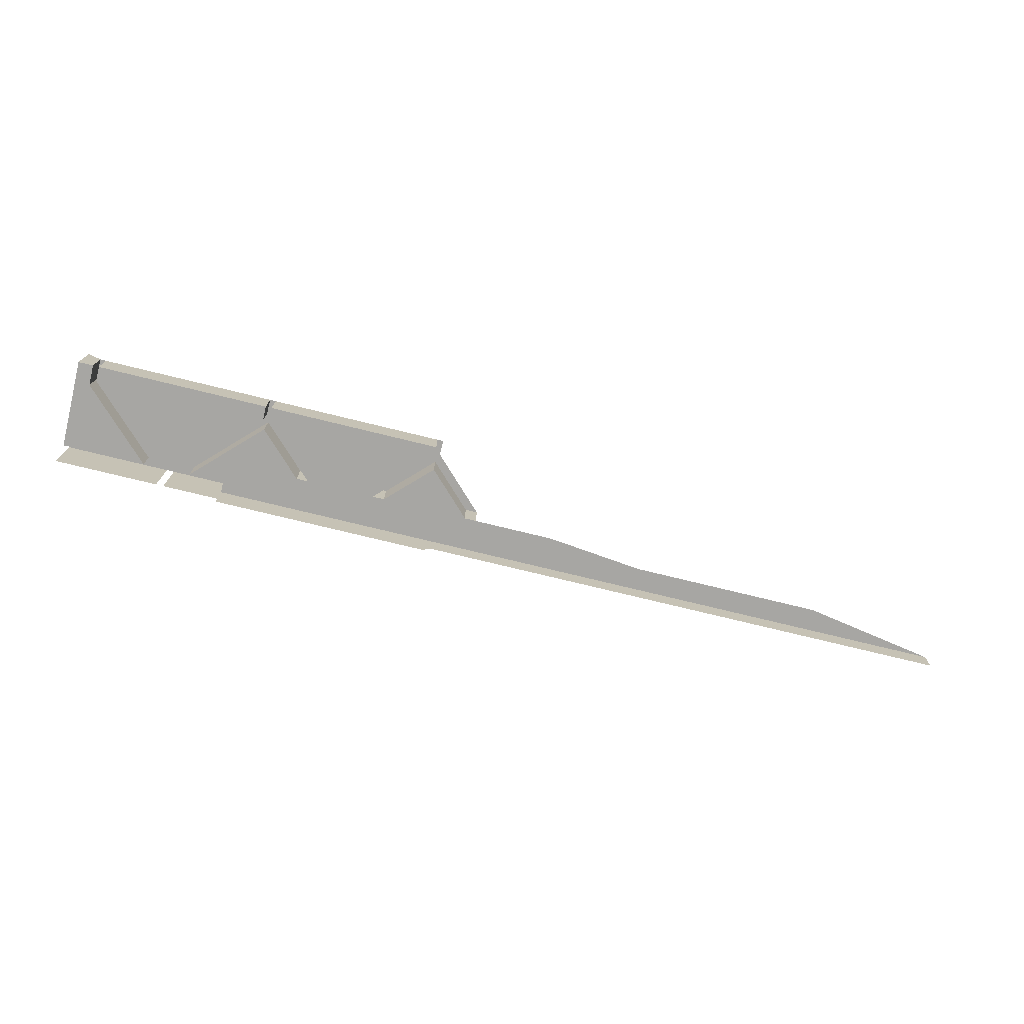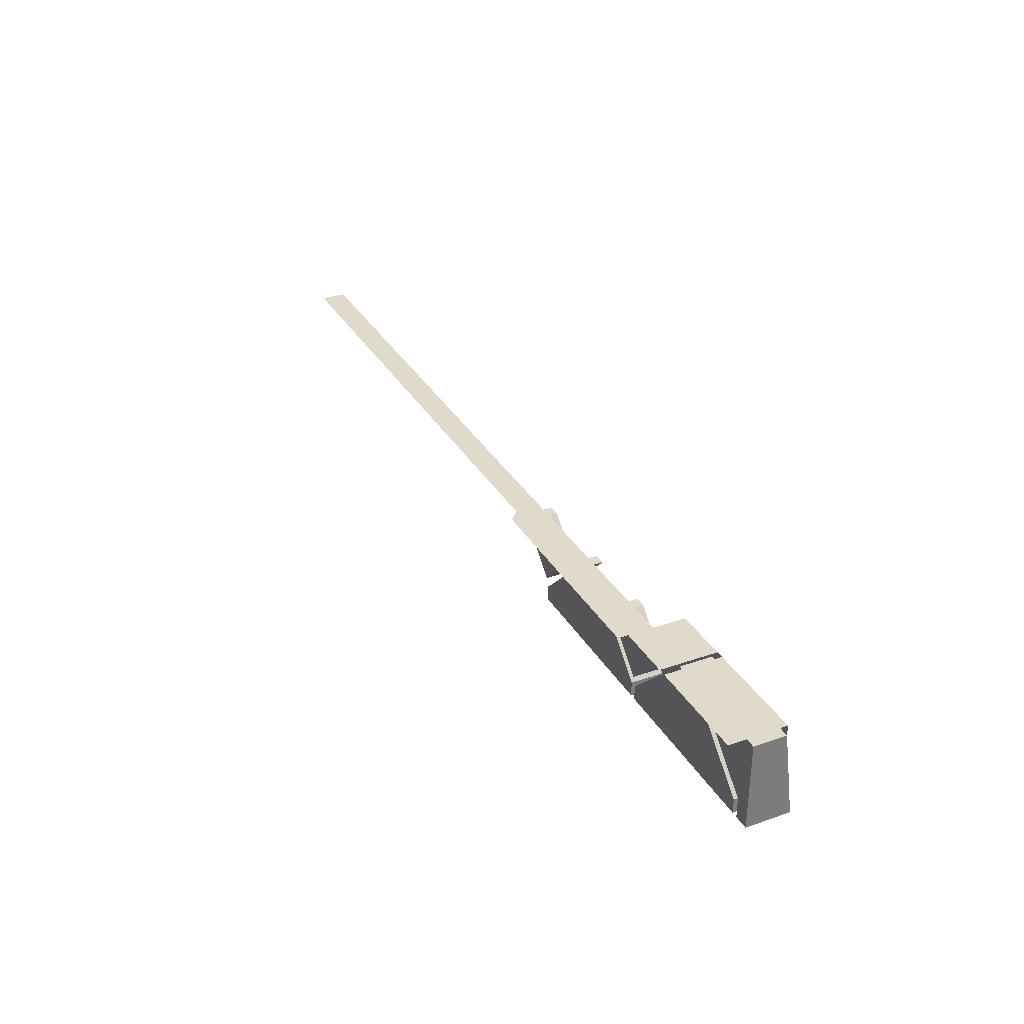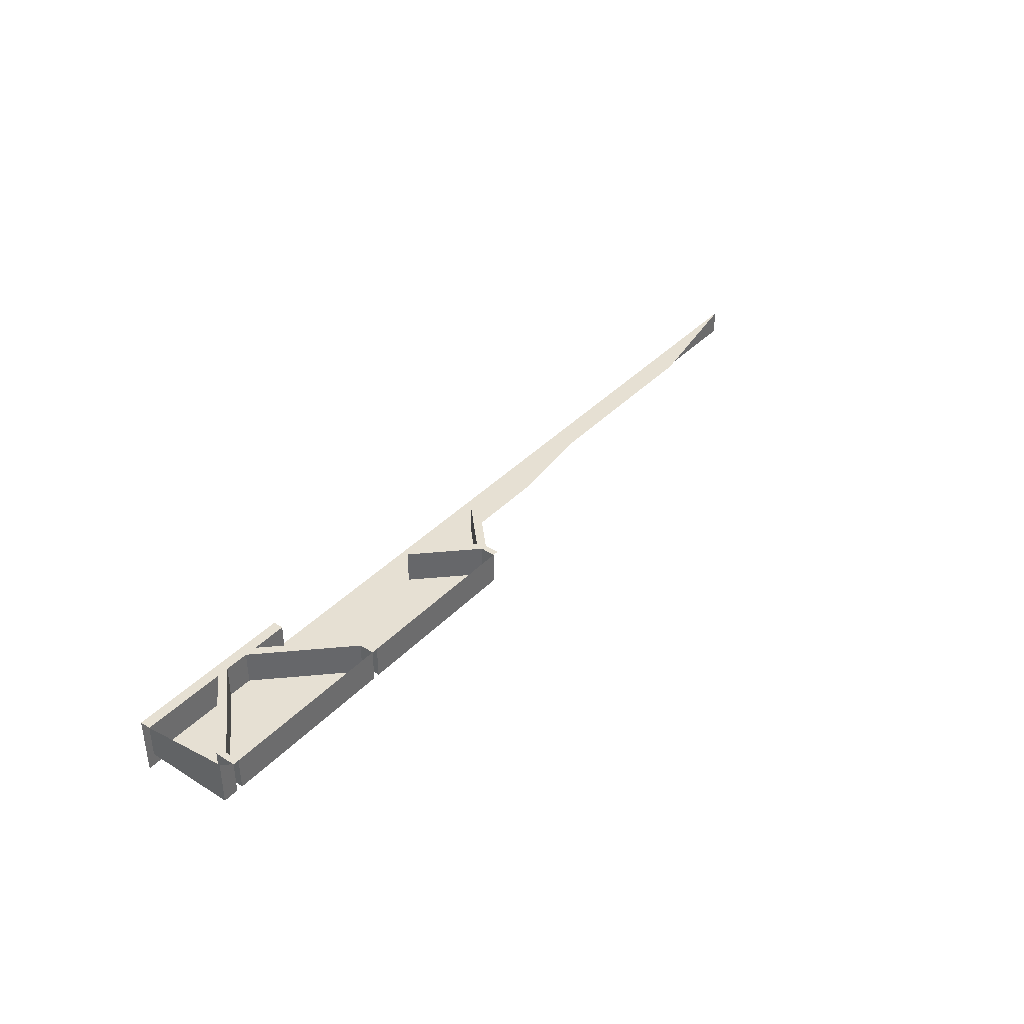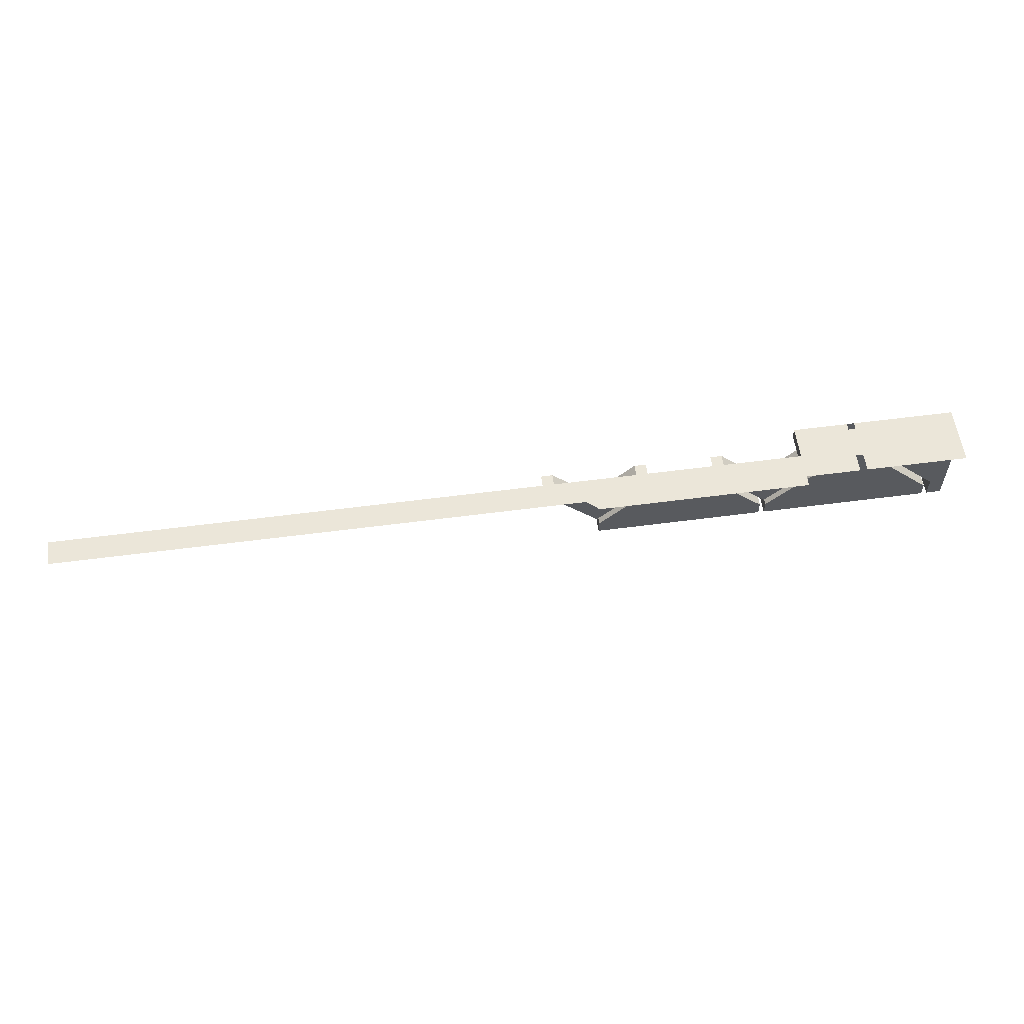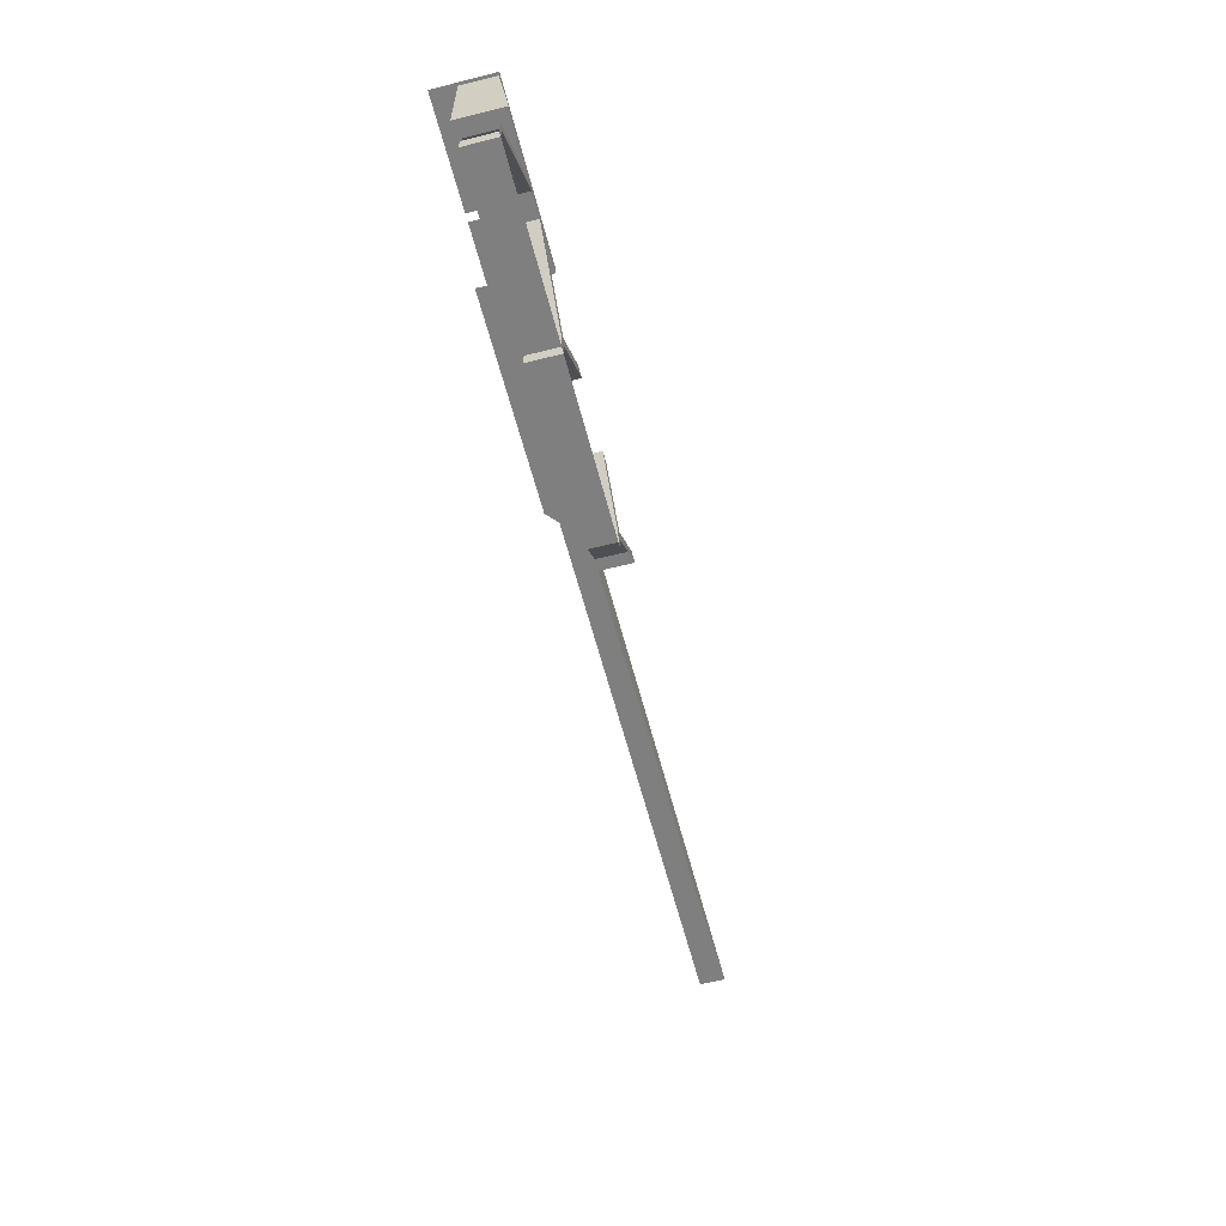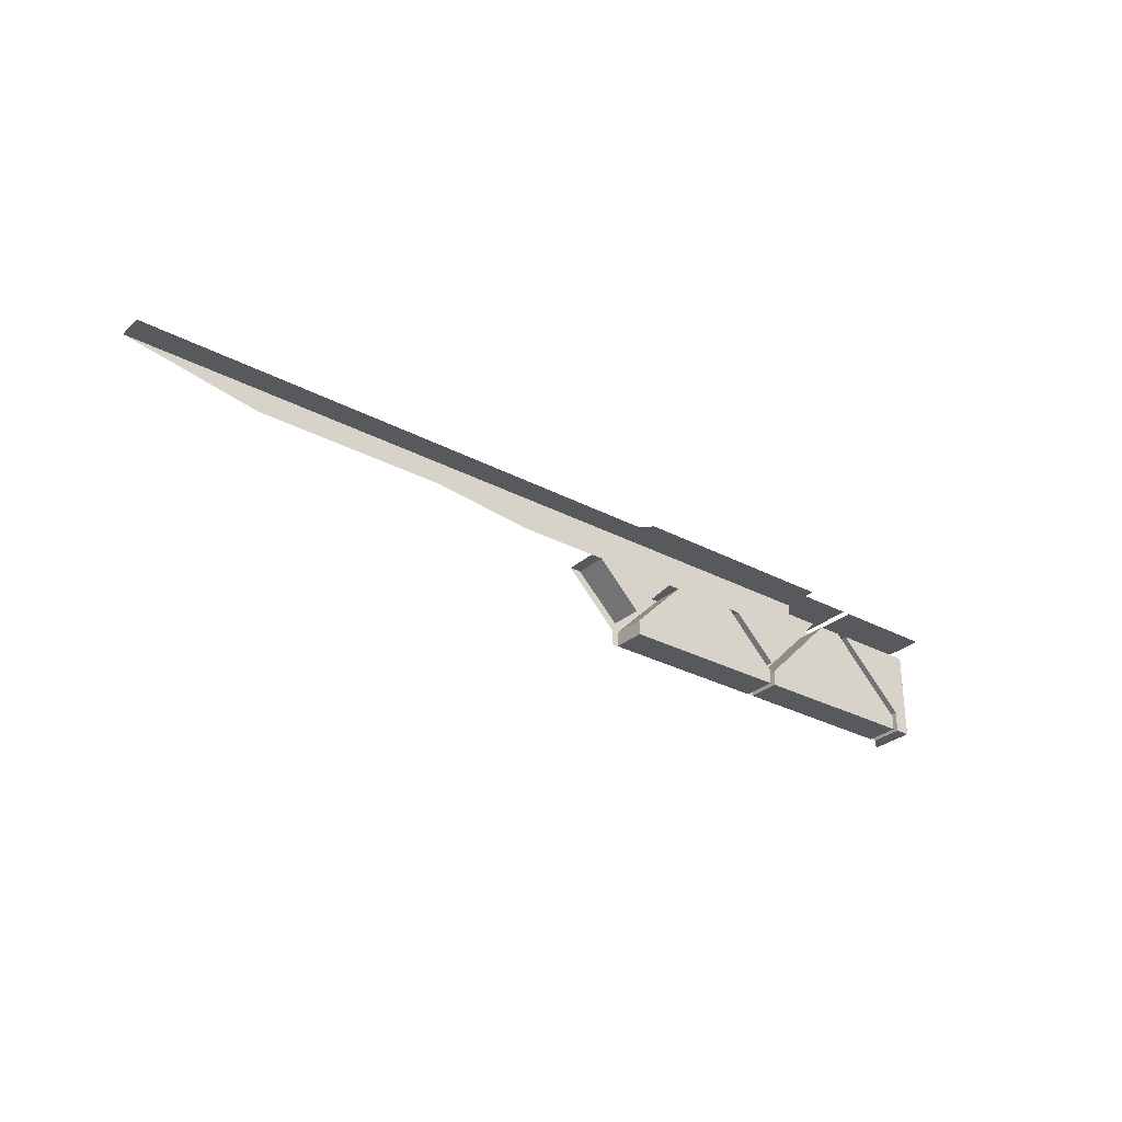
<metadata>
{"format":"obj","ext":"obj","renderer":"f3d","projection":"perspective","resolution":1024,"background":"white","views":[{"elev":-74.1,"azim":166.2,"up":"+Y"},{"elev":32.5,"azim":64.2,"up":"+Z"},{"elev":38.4,"azim":128.2,"up":"+Y"},{"elev":57.5,"azim":-7.8,"up":"+Z"},{"elev":-59.7,"azim":104.4,"up":"+Z"},{"elev":-29.6,"azim":-38.3,"up":"+Z"}]}
</metadata>
<code>
v -1.45 0.8 -1.8
v -1.55 0.8 -1.8
v -1.55 0.8 -1.55
v -1.45 0.8 -1.55
v -1.45 0.8 -1.8
v -1.45 0.8 -1.55
v -1.45 0.25 -1.55
v -1.45 0.25 -1.8
v -1.55 0.8 -1.55
v -1.55 0.8 -1.8
v -1.55 0.25 -1.8
v -1.55 0.25 -1.55
v -4.45 0.8 -1.55
v -4.45 0.8 -1.8
v -4.55 0.8 -1.8
v -4.55 0.8 -1.55
v -4.45 0.25 -1.8
v -4.45 0.8 -1.8
v -4.45 0.8 -1.55
v -4.45 0.25 -1.55
v 1.45 0.25 -1.8
v 1.45 0.25 -1.55
v -1.45 0.25 -1.55
v -1.45 0.25 -1.8
v 1.45 0.25 -1.8
v 1.45 0.8 -1.8
v 1.45 0.8 -1.55
v 1.45 0.25 -1.55
v 1.45 0.25 -1.8
v -1.45 0.25 -1.8
v -1.45 0.8 -1.8
v 1.45 0.8 -1.8
v -1.55 0.25 -1.8
v -1.55 0.25 -1.55
v -4.45 0.25 -1.55
v -4.45 0.25 -1.8
v -1.55 0.25 -1.8
v -4.45 0.25 -1.8
v -4.45 0.8 -1.8
v -1.55 0.8 -1.8
v -0.0625 0.8 -0.125
v -0.0625 -0.175 -0.125
v -1 0.25 -0.125
v -1 0.8 -0.125
v -1.5 0.25 -1.4
v -0.4 0.25 -0.3
v -0.4 0.8 -0.3
v -1.5 0.8 -1.4
v -0.2 0.25 -0.3
v -1.45 0.25 -1.55
v -1.45 0.8 -1.55
v -0.2 0.8 -0.3
v 0.2 0.8 -0.3
v 1.45 0.8 -1.55
v 1.45 0.25 -1.55
v 0.2 0.25 -0.3
v 0.4 0.8 -0.3
v 0.4 0.25 -0.3
v 1.8 0.25 -0.3
v 1.8 0.8 -0.3
v 1.8 0.8 -0.125
v 1.8 -0.175 -0.125
v 0.0625 -0.175 -0.125
v 0.0625 0.8 -0.125
v 1.55 0.8 -1.45
v 0.4 0.8 -0.3
v 0.4 0.25 -0.3
v 1.55 0.25 -1.45
v 0.2 0.8 -0.3
v 1.45 0.8 -1.55
v 1.55 0.8 -1.45
v 0.4 0.8 -0.3
v -1.45 0.8 -1.55
v -0.2 0.8 -0.3
v -0.4 0.8 -0.3
v -1.5 0.8 -1.4
v -0.2 0.8 -0.3
v -0.2 0.25 -0.3
v 0.2 0.25 -0.3
v 0.2 0.8 -0.3
v 1.45 0.25 -1.55
v 0.2 0.25 -0.3
v -0.2 0.25 -0.3
v -1.45 0.25 -1.55
v -0.0625 0.8 -0.125
v -0.2 0.8 -0.3
v 0.2 0.8 -0.3
v 0.0625 0.8 -0.125
v -0.0625 -0.175 -0.125
v -1 -0.175 -0.125
v -1 0.25 -0.125
v 1.55 0.25 -1.8
v 1.55 0.25 -1.45
v 1.55 0.8 -1.45
v 1.55 0.8 -1.8
v 1.8 1 -1.8
v 1.8 0.8 -0.3
v 1.8 0.25 -0.3
v 1.8 0.25 -1.8
v 1.8 1 -1.8
v 1.8 0.25 -1.8
v 1.55 0.25 -1.8
v 1.55 0.8 -1.8
v 0.4 0.25 -0.3
v 1.55 0.25 -1.45
v 1.8 0.25 -0.3
v 1.55 0.25 -1.8
v 1.8 0.25 -1.8
v 1.8 0.25 -0.3
v 1.55 0.25 -1.45
v 0.2 0.8 -0.3
v 0.4 0.8 -0.3
v 0.0625 0.8 -0.125
v -0.4 0.8 -0.3
v -0.2 0.8 -0.3
v -0.0625 0.8 -0.125
v 1.45 0.8 -1.55
v 1.45 0.8 -1.8
v 1.55 0.8 -1.8
v 1.55 0.8 -1.45
v 0.4 0.8 -0.3
v 1.8 0.8 -0.3
v 1.8 0.8 -0.125
v 0.0625 0.8 -0.125
v -0.4 0.8 -0.3
v -0.0625 0.8 -0.125
v -1 0.8 -0.125
v -1 0.8 -0.3
v -1 0.25 -0.3
v -1 0.8 -0.3
v -1 0.8 -0.125
v -1 0.25 -0.125
v -2.425 0.8 -0.675
v -2.225 0.8 -0.675
v -2.225 0.25 -0.675
v -2.425 0.25 -0.675
v -2.225 0.25 -0.675
v -1.5 0.25 -1.4
v -1.5 0.8 -1.4
v -2.225 0.8 -0.675
v -2.425 0.25 -0.675
v -2.425 0.8 -0.675
v -1.55 0.8 -1.55
v -1.55 0.25 -1.55
v -1.5 0.8 -1.4
v -1.55 0.8 -1.55
v -1.45 0.8 -1.55
v -2.225 0.8 -0.675
v -2.425 0.8 -0.675
v -1.55 0.8 -1.55
v -1.5 0.8 -1.4
v -1 0.8 -0.3
v -1 0.25 -0.3
v -0.4 0.25 -0.3
v -0.4 0.8 -0.3
v -2.225 0.25 -0.675
v -1.5 0.25 -1.4
v -0.4 0.25 -0.3
v -1 0.25 -0.3
v -2.225 0.25 -0.675
v -1 0.25 -0.3
v -1 0.25 -0.125
v -2.425 0.25 -0.675
v -4.5 0.25 -1.4
v -3.775 0.25 -0.675
v -3.775 0.8 -0.675
v -4.5 0.8 -1.4
v -3.575 0.8 -0.675
v -3.575 0.25 -0.675
v -4.45 0.25 -1.55
v -4.45 0.8 -1.55
v -4.45 0.8 -1.55
v -3.575 0.8 -0.675
v -3.775 0.8 -0.675
v -4.5 0.8 -1.4
v -5.225 0.8 -0.675
v -5.225 0.25 -0.675
v -5.425 0.25 -0.675
v -5.425 0.8 -0.675
v -4.5 0.25 -1.4
v -4.5 0.8 -1.4
v -5.225 0.8 -0.675
v -5.225 0.25 -0.675
v -4.5 0.8 -1.4
v -4.55 0.8 -1.55
v -4.45 0.8 -1.55
v -5.225 0.8 -0.675
v -5.425 0.8 -0.675
v -4.55 0.8 -1.55
v -4.5 0.8 -1.4
v -3.575 0.8 -0.675
v -3.575 0.25 -0.675
v -3.775 0.25 -0.675
v -3.775 0.8 -0.675
v -2.425 0.25 -0.675
v -3.575 0.25 -0.675
v -4.45 0.25 -1.55
v -1.55 0.25 -1.55
v -5.225 0.25 -0.675
v -4.5 0.25 -1.4
v -3.775 0.25 -0.675
v -2.425 0.25 -0.675
v -1 0.25 -0.125
v -3.575 0.25 -0.675
v -3.575 0.25 -0.675
v -1 0.25 -0.125
v -3.775 0.25 -0.675
v -3.775 0.25 -0.675
v -1 0.25 -0.125
v -5.225 0.25 -0.675
v -1 -0.35 -0.125
v -4.6 -0.35 -0.125
v -4.8 -0.175 -0.125
v -1 -0.175 -0.125
v -1 -0.175 -0.125
v -4.8 -0.175 -0.125
v -13.8 0.25 -0.125
v -1 0.25 -0.125
v -4.8 -0.175 -0.125
v -13.8 -0.175 -0.125
v -13.8 0.25 -0.125
v -5.425 0.25 -0.675
v -5.225 0.25 -0.675
v -1 0.25 -0.125
v -5.425 0.25 -0.675
v -1 0.25 -0.125
v -6.575 0.25 -0.675
v -8.4 0.25 -0.5
v -6.775 0.25 -0.675
v -6.575 0.25 -0.675
v -1 0.25 -0.125
v -1 0.25 -0.125
v -13.8 0.25 -0.125
v -8.6 0.25 -0.5
v -8.4 0.25 -0.5
v -9.4 0.25 -0.5
v -8.6 0.25 -0.5
v -13.8 0.25 -0.125
v -9.6 0.25 -0.5
v -9.4 0.25 -0.5
v -13.8 0.25 -0.125
v -11.4 0.25 -0.5
v -9.6 0.25 -0.5
v -13.8 0.25 -0.125
v -11.6 0.25 -0.5
v -11.4 0.25 -0.5
v -13.8 0.25 -0.125
g mesh6948955
f 1 2 3
f 3 4 1
g mesh6948956
f 5 6 7
f 7 8 5
g mesh6948957
f 9 10 11
f 11 12 9
g mesh6948959
f 13 14 15
f 15 16 13
g mesh6948960
f 17 18 19
f 19 20 17
g mesh6948962
f 21 23 22
f 23 21 24
f 25 27 26
f 27 25 28
f 29 31 30
f 31 29 32
g mesh6948964
f 33 35 34
f 35 33 36
f 37 39 38
f 39 37 40
g mesh6948966
f 41 43 42
f 43 41 44
g mesh6948967
f 45 46 47
f 47 48 45
g mesh6948969
f 49 50 51
f 51 52 49
g mesh6948971
f 53 54 55
f 55 56 53
g mesh6948973
f 57 59 58
f 59 57 60
g mesh6948975
f 61 63 62
f 63 61 64
g mesh6948977
f 65 66 67
f 67 68 65
f 69 71 70
f 71 69 72
f 73 75 74
f 75 73 76
g mesh6948979
f 77 79 78
f 79 77 80
f 81 83 82
f 83 81 84
f 85 87 86
f 87 85 88
f 89 91 90
g mesh6948981
f 92 94 93
f 94 92 95
f 96 98 97
f 98 96 99
f 100 102 101
f 102 100 103
f 104 106 105
f 107 109 108
f 109 107 110
f 111 113 112
f 114 116 115
g mesh6948983
f 117 119 118
f 119 117 120
f 121 123 122
f 123 121 124
f 125 127 126
f 127 125 128
g mesh6948984
f 129 131 130
f 131 129 132
g mesh6948986
f 133 135 134
f 135 133 136
g mesh6948988
f 137 138 139
f 139 140 137
g mesh6948990
f 141 142 143
f 143 144 141
f 145 147 146
f 148 150 149
f 150 148 151
g mesh6948992
f 152 154 153
f 154 152 155
f 156 158 157
f 158 156 159
f 160 162 161
f 162 160 163
g mesh6948994
f 164 165 166
f 166 167 164
g mesh6948996
f 168 169 170
f 170 171 168
f 172 174 173
f 174 172 175
g mesh6948998
f 176 178 177
f 178 176 179
g mesh6949000
f 180 181 182
f 182 183 180
f 184 186 185
f 187 189 188
f 189 187 190
g mesh6949002
f 191 193 192
f 193 191 194
f 195 197 196
f 197 195 198
f 199 201 200
f 202 204 203
f 205 207 206
f 208 210 209
f 211 213 212
f 213 211 214
f 215 217 216
f 217 215 218
f 219 221 220
f 222 224 223
f 225 227 226
f 228 230 229
f 230 228 231
f 232 234 233
f 234 232 235
f 236 238 237
f 239 241 240
f 242 244 243
f 245 247 246

</code>
